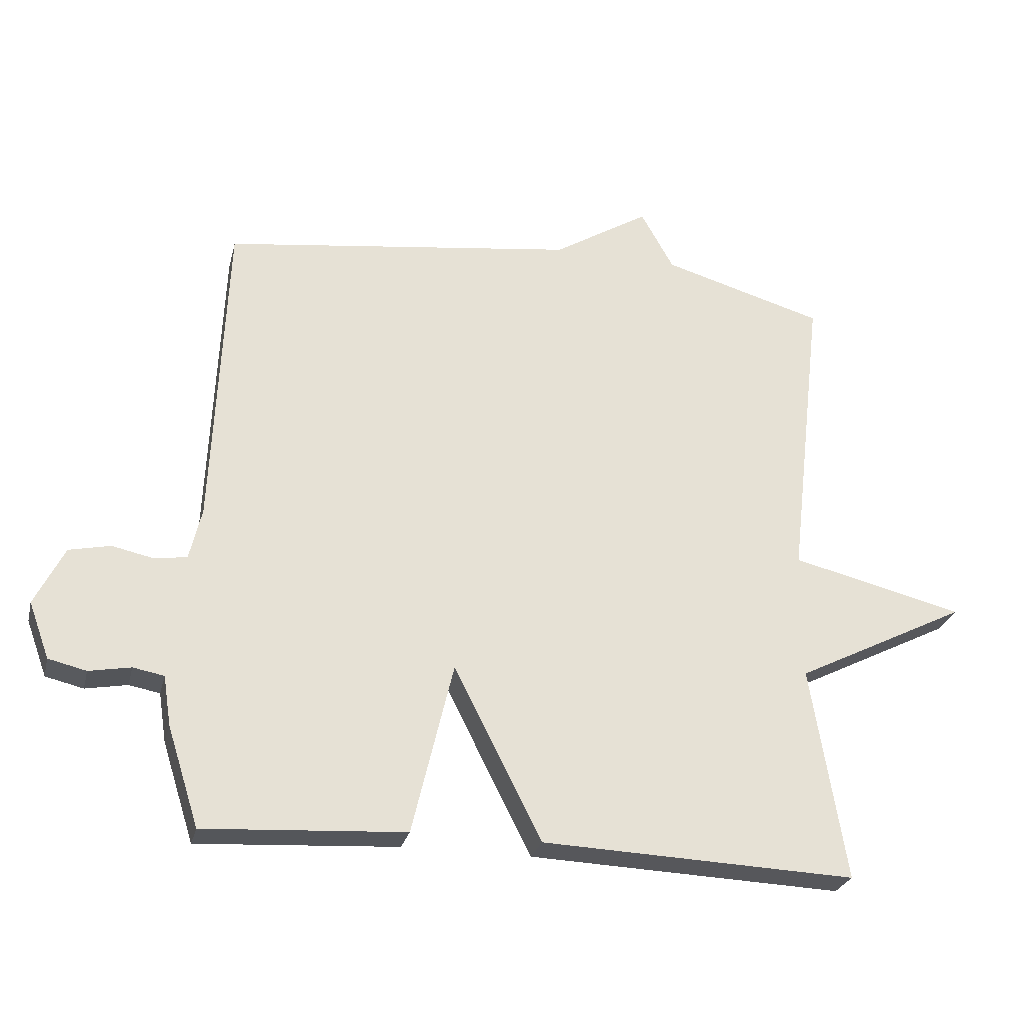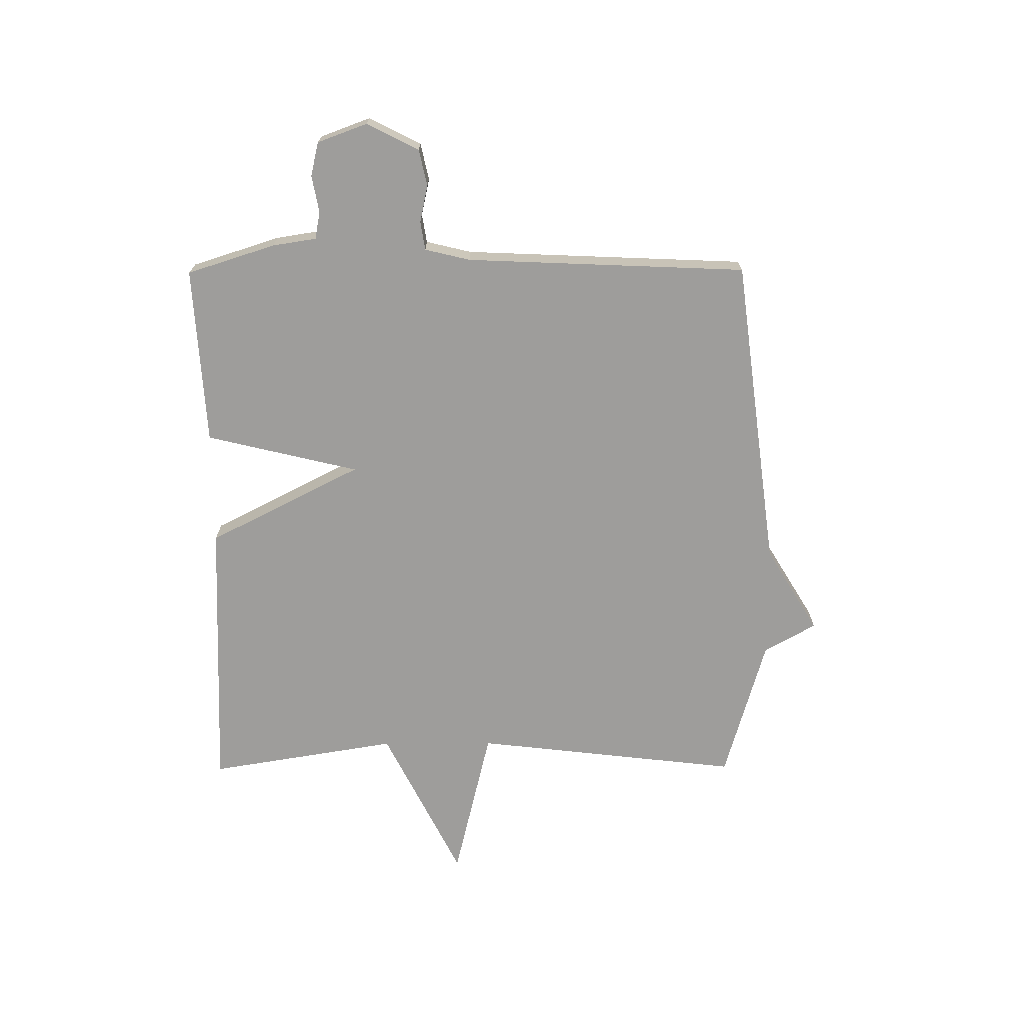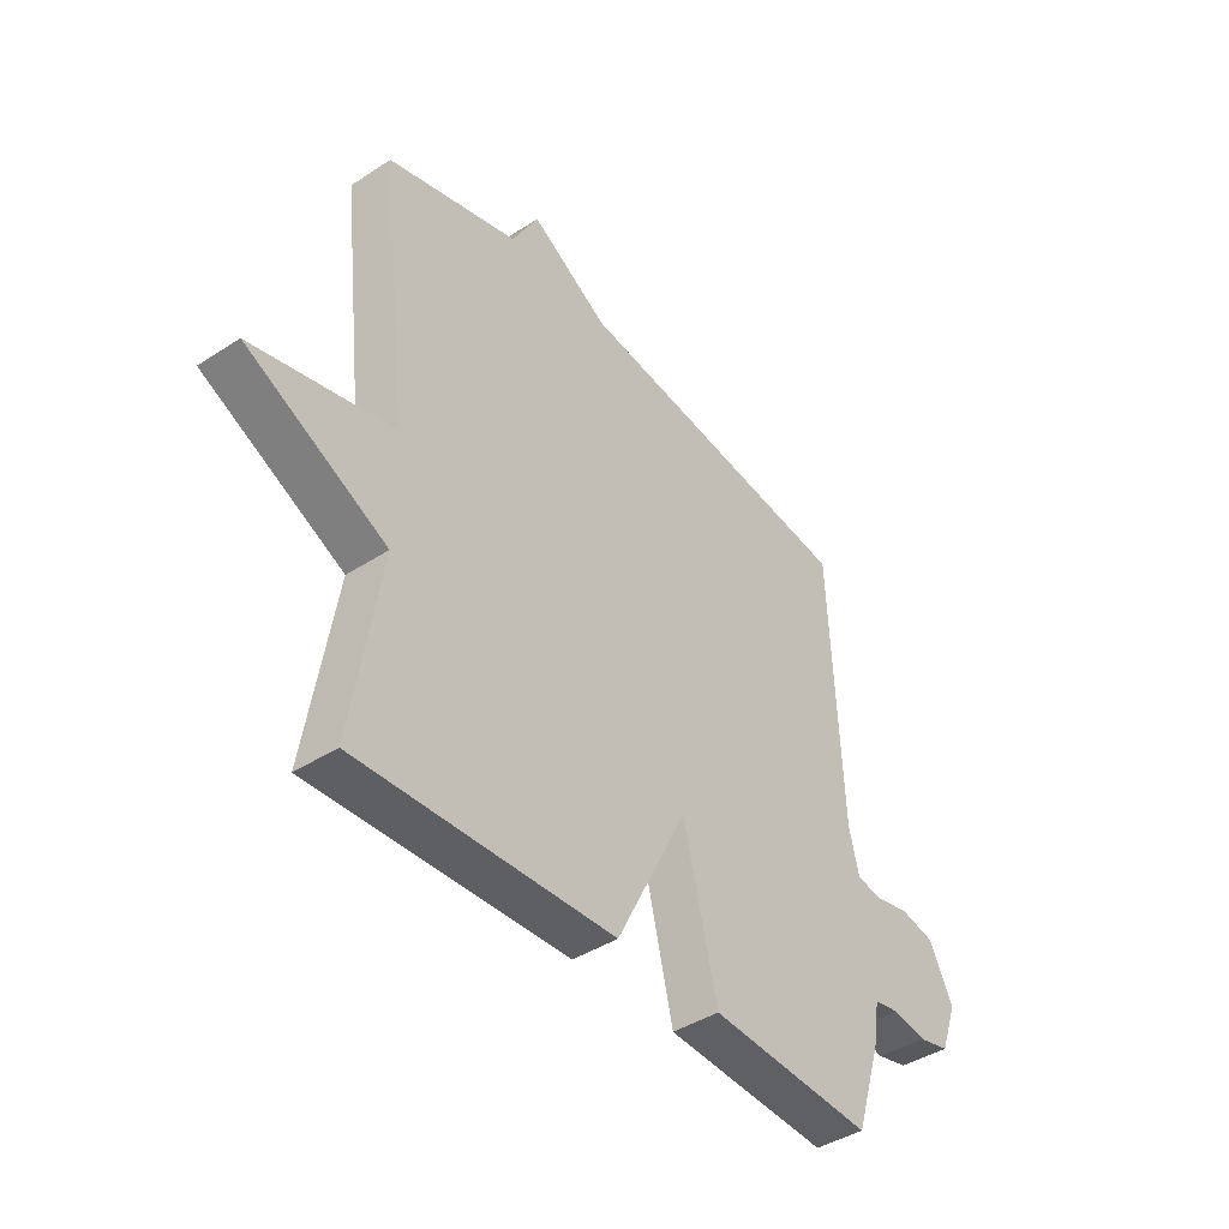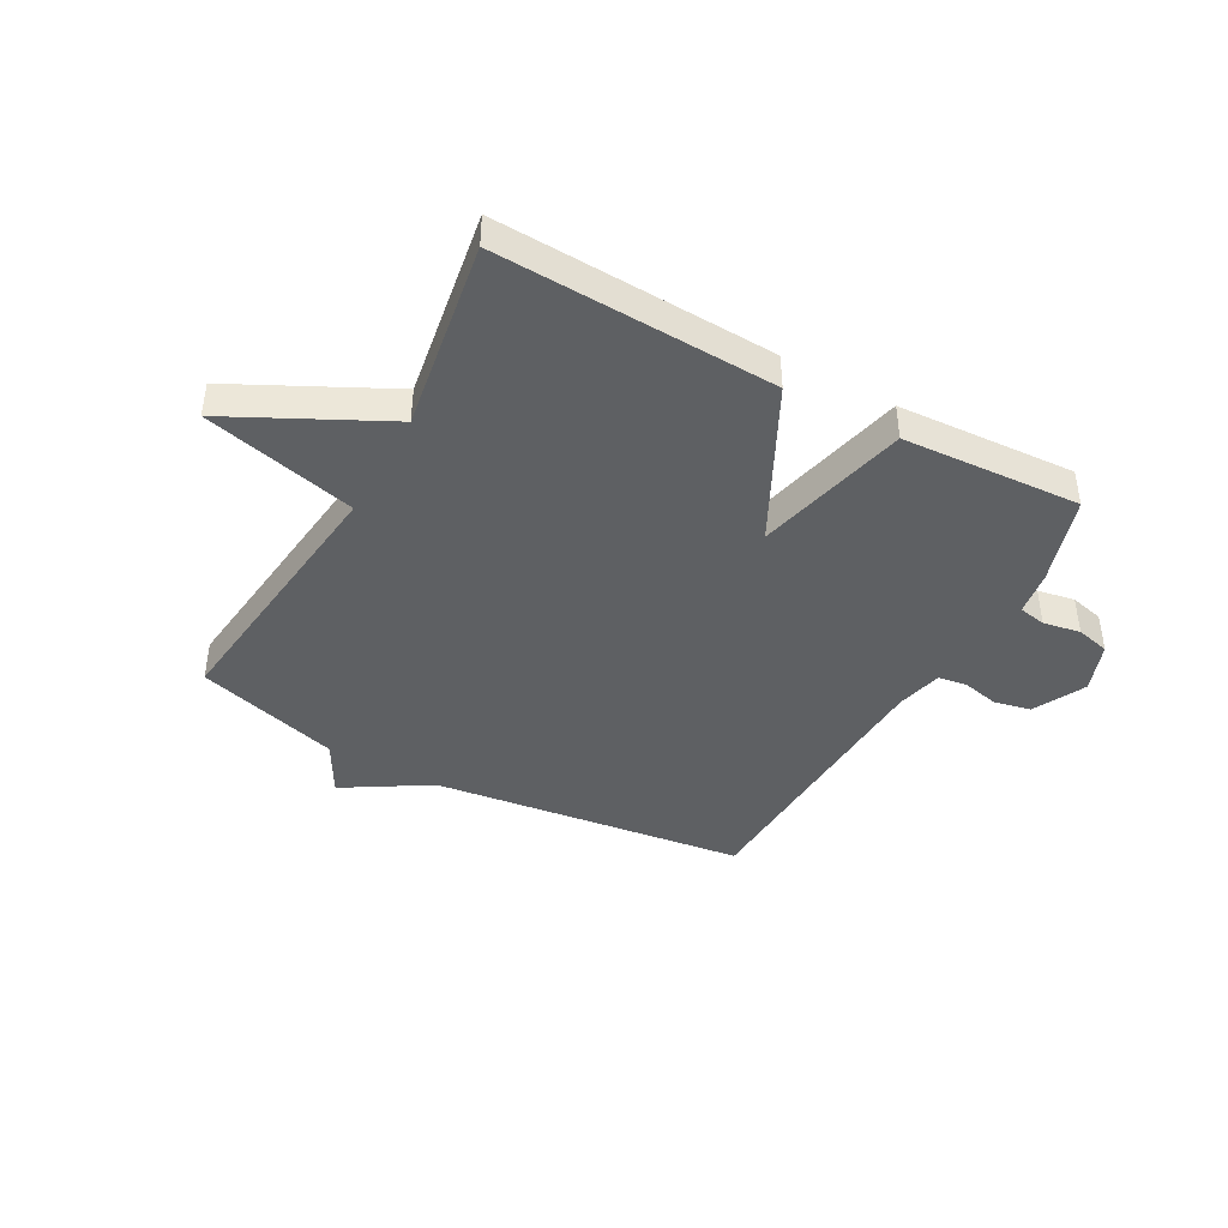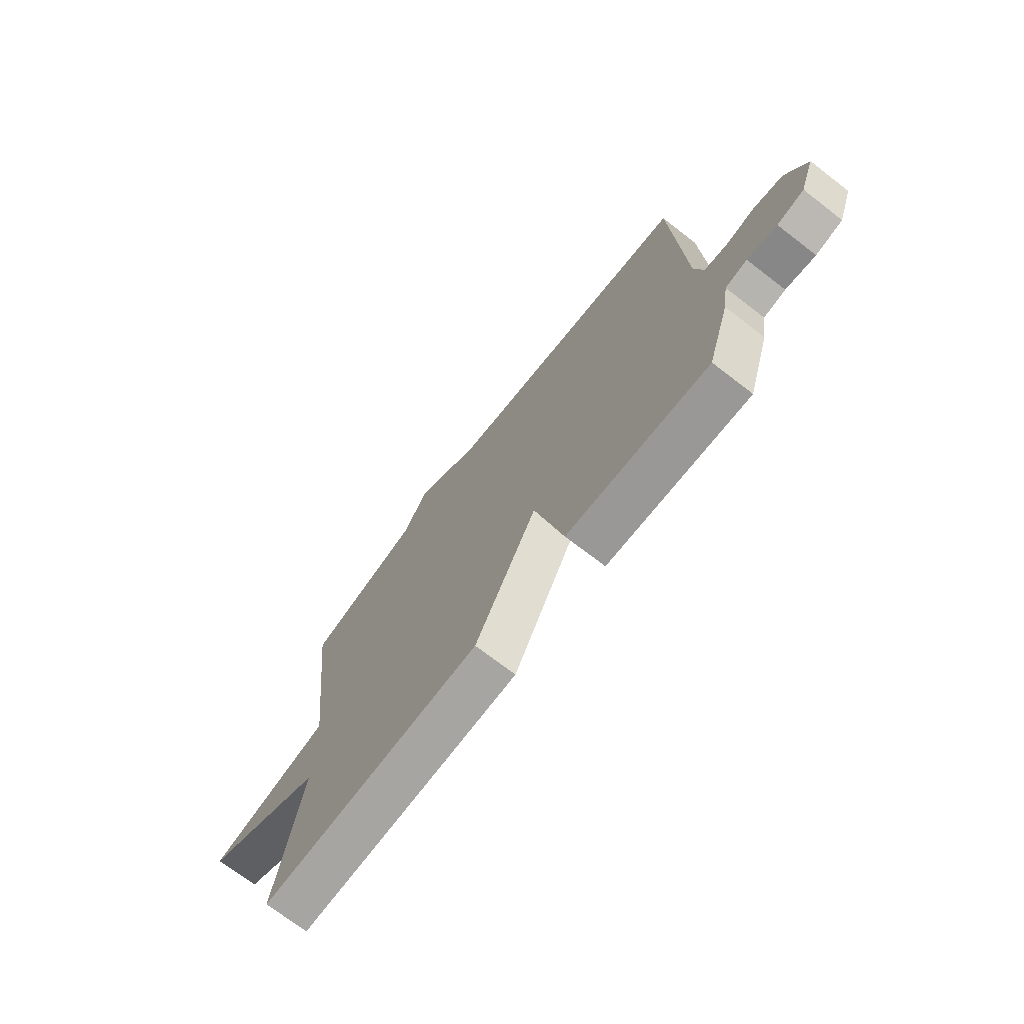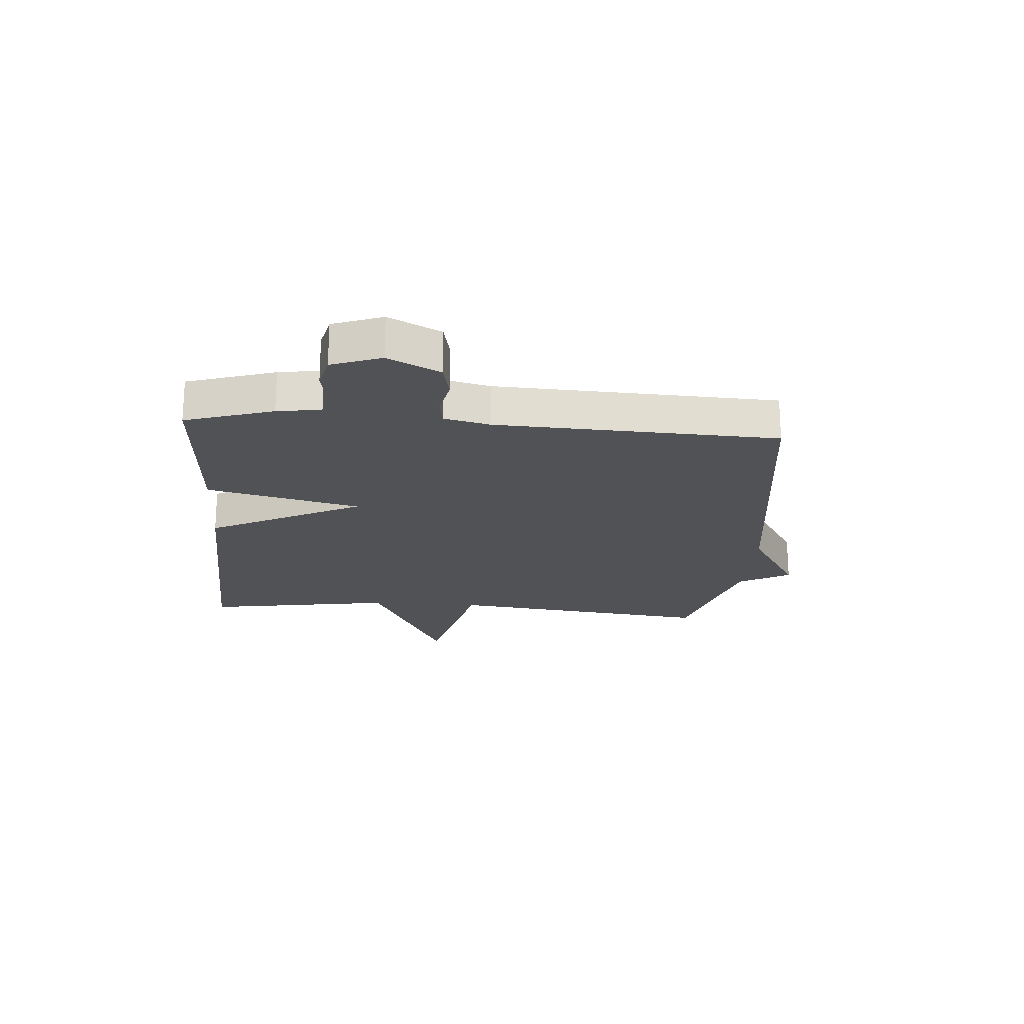
<metadata>
{"format":"obj","ext":"obj","renderer":"f3d","projection":"perspective","resolution":1024,"background":"white","views":[{"elev":-26.7,"azim":-13.4,"up":"+Z"},{"elev":-70.5,"azim":-89.7,"up":"+Y"},{"elev":-41.8,"azim":128.1,"up":"+Z"},{"elev":-42.6,"azim":151.1,"up":"+Y"},{"elev":-71.8,"azim":-127.6,"up":"+Z"},{"elev":-20.8,"azim":-94.4,"up":"+Y"}]}
</metadata>
<code>
v -0.5 0.07 0.5
v 0.049 0.07 0.572
v 0.198 0.07 0.663
v 0.249 0.07 0.572
v 0.5 0.07 0.5
v 0.446 0.07 0.032
v 0.714 0.07 -0.033
v 0.446 0.07 -0.168
v 0.5 0.07 -0.5
v 0.012 0.07 -0.481
v -0.124 0.07 -0.213
v -0.188 0.07 -0.481
v -0.5 0.07 -0.5
v -0.549 0.07 -0.346
v -0.561 0.07 -0.269
v -0.609 0.07 -0.26
v -0.674 0.07 -0.272
v -0.733 0.07 -0.258
v -0.765 0.07 -0.171
v -0.719 0.07 -0.08
v -0.655 0.07 -0.066
v -0.59 0.07 -0.08
v -0.54 0.07 -0.072
v -0.521 0.07 0.008
v -0.5 0 0.5
v 0.049 0 0.572
v 0.198 0 0.663
v 0.249 0 0.572
v 0.5 0 0.5
v 0.446 0 0.032
v 0.714 0 -0.033
v 0.446 0 -0.168
v 0.5 0 -0.5
v 0.012 0 -0.481
v -0.124 0 -0.213
v -0.188 0 -0.481
v -0.5 0 -0.5
v -0.549 0 -0.346
v -0.561 0 -0.269
v -0.609 0 -0.26
v -0.674 0 -0.272
v -0.733 0 -0.258
v -0.765 0 -0.171
v -0.719 0 -0.08
v -0.655 0 -0.066
v -0.59 0 -0.08
v -0.54 0 -0.072
v -0.521 0 0.008
f 20 21 22
f 19 20 22
f 18 19 22
f 17 18 22
f 16 17 22
f 15 16 22 23
f 15 23 24
f 14 15 24
f 13 14 24
f 12 13 24
f 11 12 24
f 8 9 10 11
f 8 11 24
f 7 8 24
f 6 7 24
f 24 1 2
f 6 24 2
f 5 6 2
f 4 5 2
f 2 3 4
f 46 45 44
f 46 44 43
f 46 43 42
f 46 42 41
f 46 41 40
f 47 46 40 39
f 48 47 39
f 48 39 38
f 48 38 37
f 48 37 36
f 48 36 35
f 35 34 33 32
f 48 35 32
f 48 32 31
f 48 31 30
f 26 25 48
f 26 48 30
f 26 30 29
f 26 29 28
f 28 27 26
f 1 25 26 2
f 2 26 27 3
f 3 27 28 4
f 4 28 29 5
f 5 29 30 6
f 6 30 31 7
f 7 31 32 8
f 8 32 33 9
f 9 33 34 10
f 10 34 35 11
f 11 35 36 12
f 12 36 37 13
f 13 37 38 14
f 14 38 39 15
f 15 39 40 16
f 16 40 41 17
f 17 41 42 18
f 18 42 43 19
f 19 43 44 20
f 20 44 45 21
f 21 45 46 22
f 22 46 47 23
f 23 47 48 24
f 24 48 25 1

</code>
